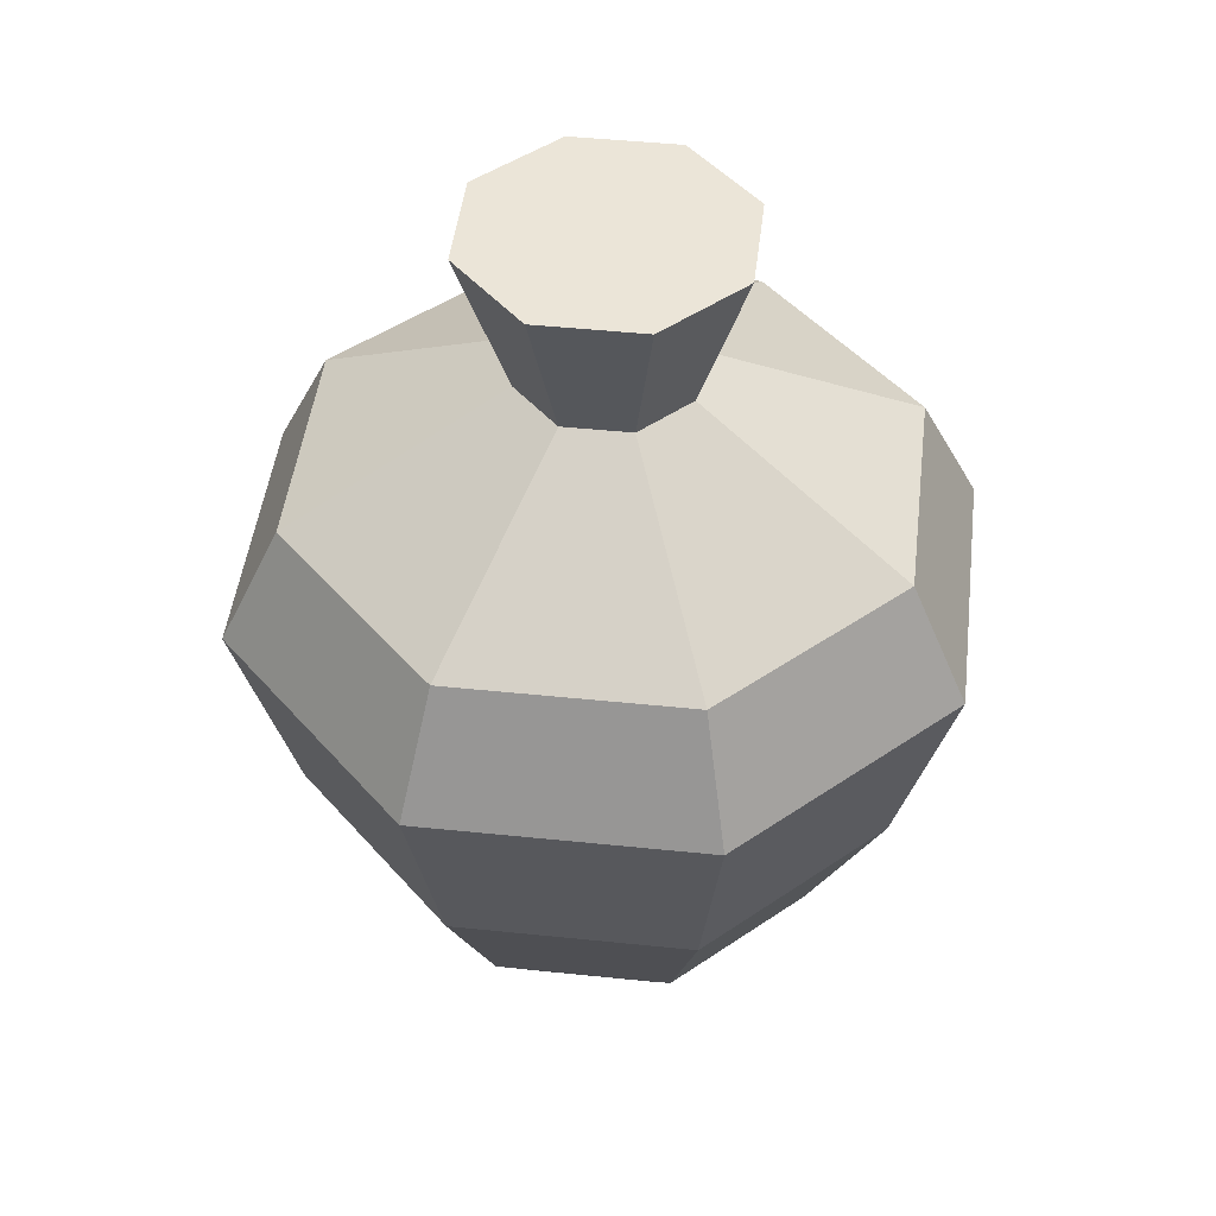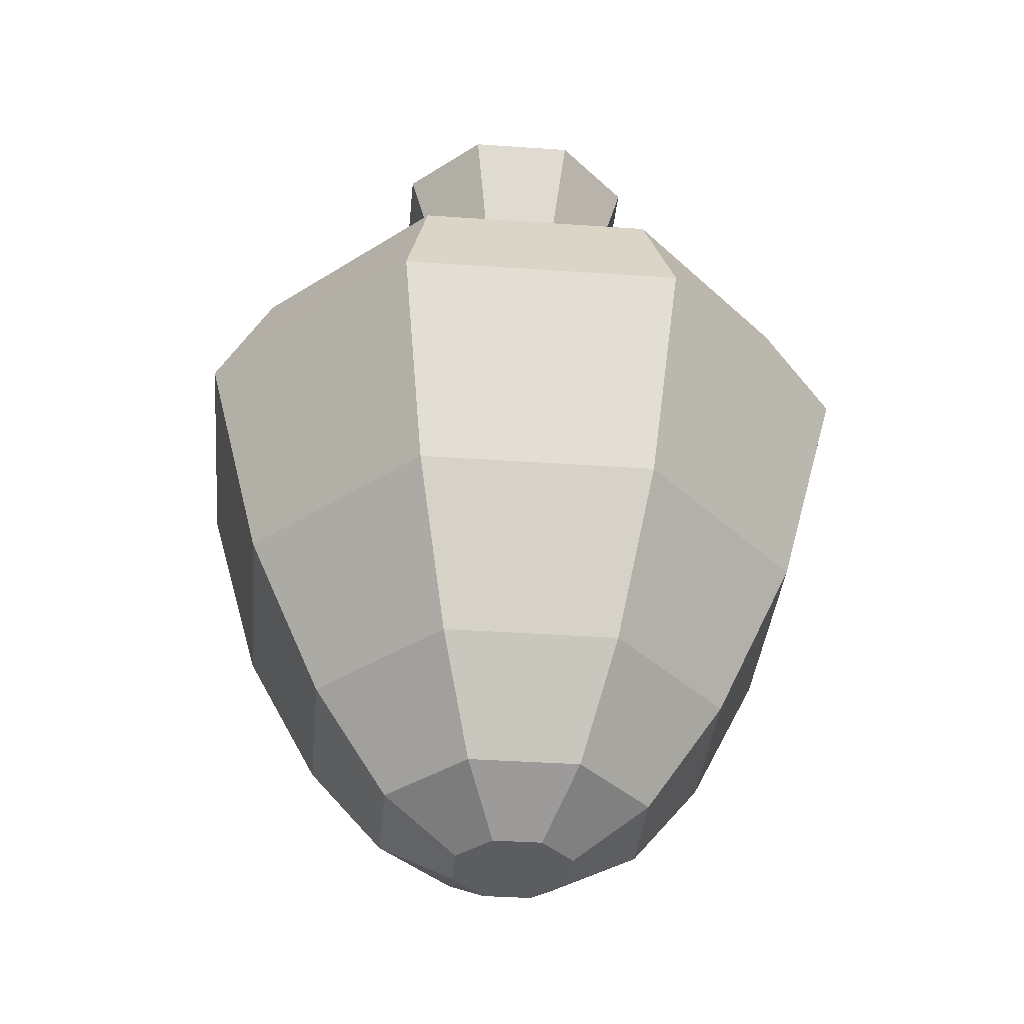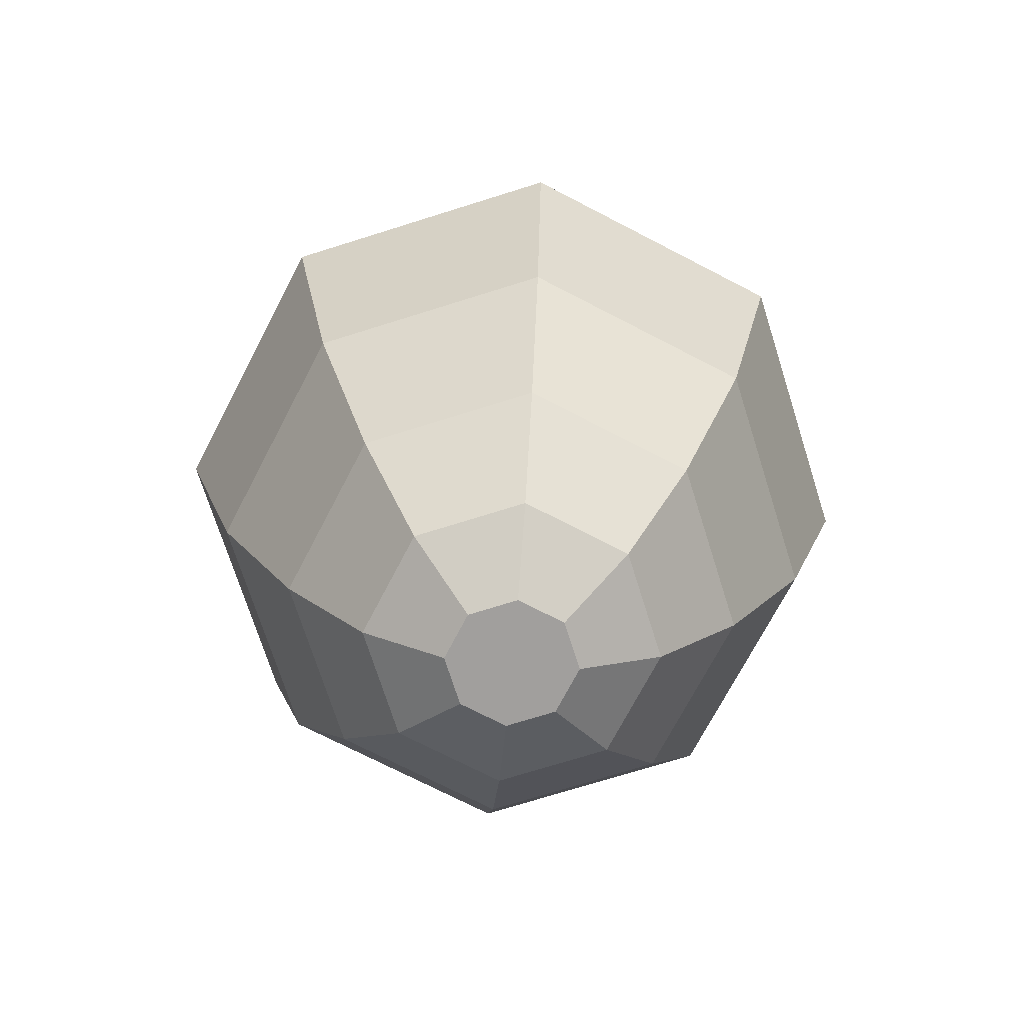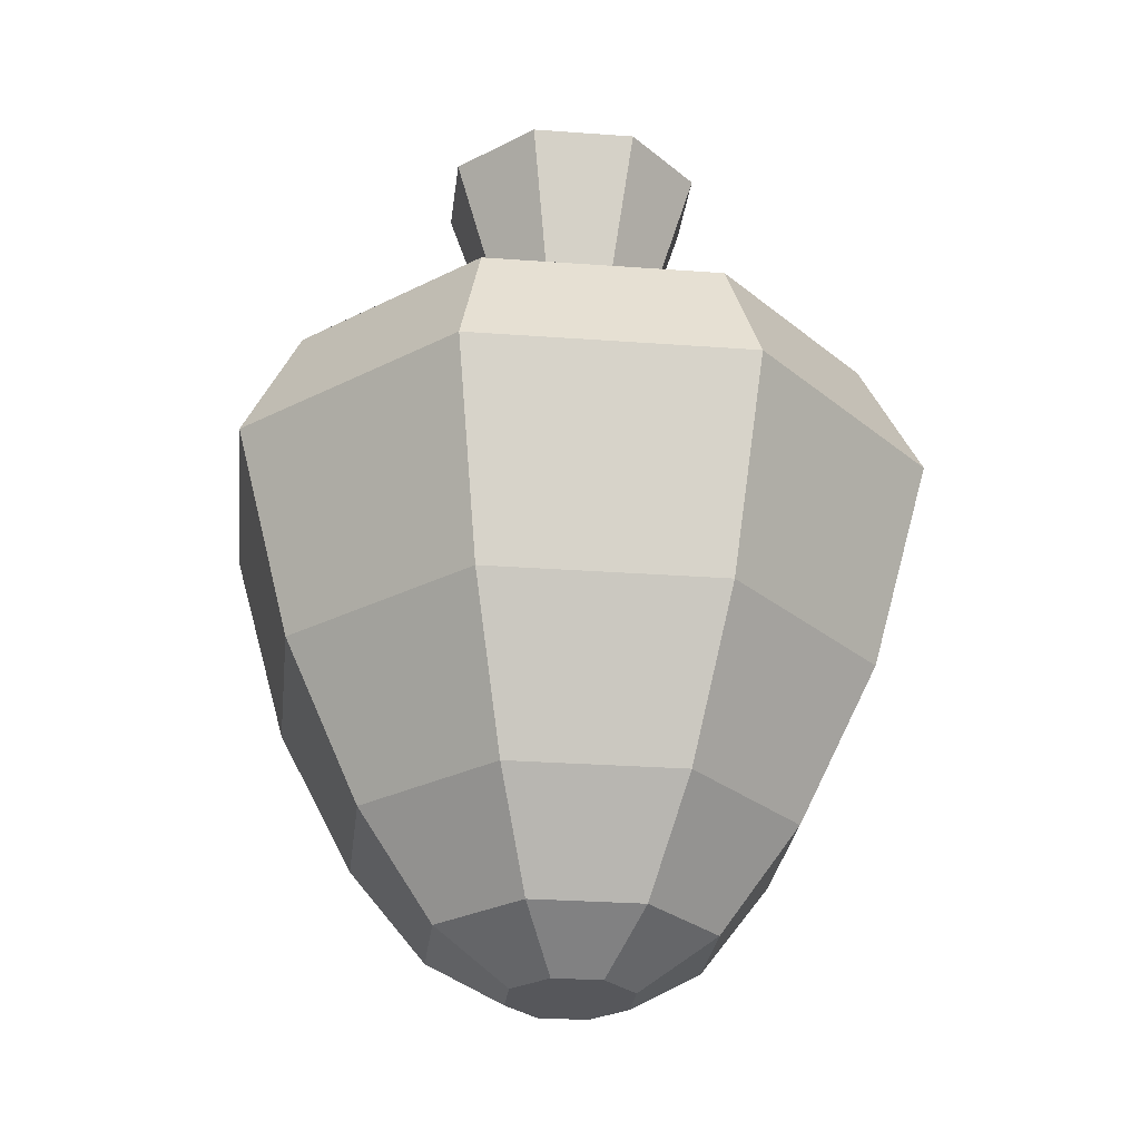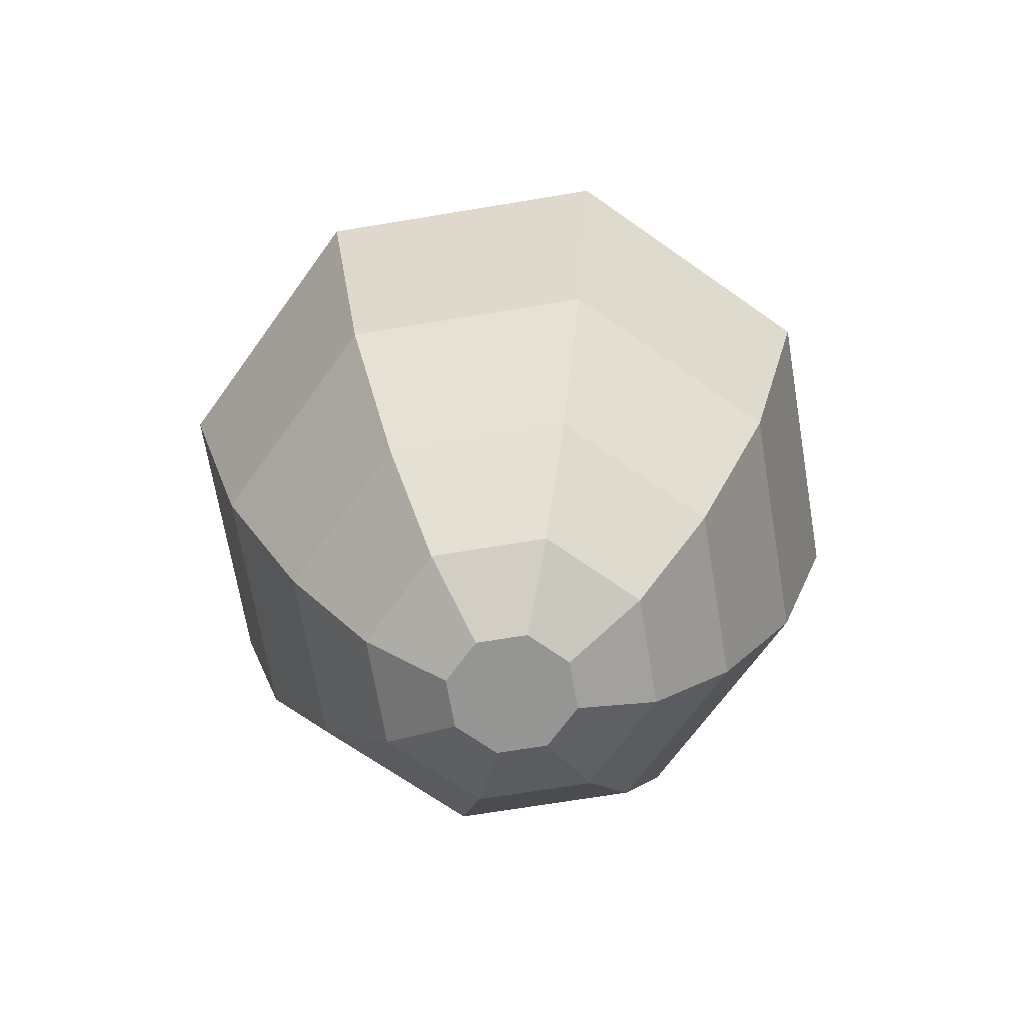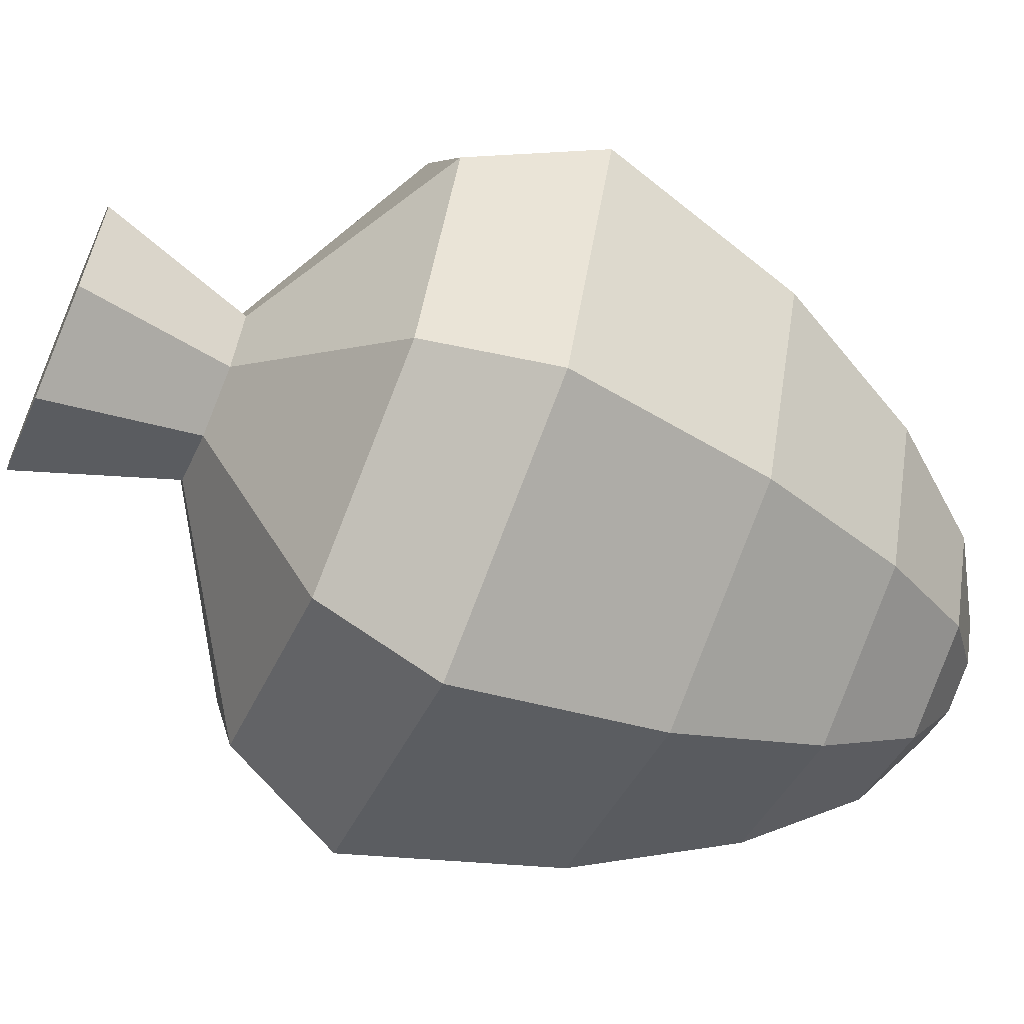
<metadata>
{"format":"obj","ext":"obj","renderer":"f3d","projection":"perspective","resolution":1024,"background":"white","views":[{"elev":46.0,"azim":-15.7,"up":"+Y"},{"elev":-36.6,"azim":17.3,"up":"+Y"},{"elev":-71.5,"azim":-140.0,"up":"+Y"},{"elev":-27.4,"azim":-74.0,"up":"+Y"},{"elev":-67.4,"azim":32.0,"up":"+Y"},{"elev":-63.4,"azim":-113.4,"up":"+Z"}]}
</metadata>
<code>
o Cylinder_Cylinder.002
v -0 -1 -0.1425
v -0 1 -0.3031
v 0.1007 -1 -0.1007
v 0.2143 1 -0.2143
v 0.1425 -1 0
v 0.3031 1 0
v 0.1007 -1 0.1007
v 0.2143 1 0.2143
v -0 -1 0.1425
v -0 1 0.3031
v -0.1007 -1 0.1007
v -0.2143 1 0.2143
v -0.1425 -1 -0
v -0.3031 1 -0
v -0.1007 -1 -0.1007
v -0.2143 1 -0.2143
v -0 -0.8934 -0.3199
v -0 -0.6684 -0.4974
v -0 -0.3251 -0.6749
v -0 0.1366 -0.8068
v -0 0.6667 -0.1918
v 0.1356 0.6667 -0.1356
v 0.5705 0.1366 -0.5705
v 0.4772 -0.3251 -0.4772
v 0.3517 -0.6684 -0.3517
v 0.2262 -0.8934 -0.2262
v 0.1918 0.6667 0
v 0.8068 0.1366 0
v 0.6749 -0.3251 0
v 0.4974 -0.6684 0
v 0.3199 -0.8934 0
v 0.1356 0.6667 0.1356
v 0.5705 0.1366 0.5705
v 0.4772 -0.3251 0.4772
v 0.3517 -0.6684 0.3517
v 0.2262 -0.8934 0.2262
v -0 0.6667 0.1918
v -0 0.1366 0.8068
v -0 -0.3251 0.6749
v -0 -0.6684 0.4974
v -0 -0.8934 0.3199
v -0.1356 0.6667 0.1356
v -0.5705 0.1366 0.5705
v -0.4772 -0.3251 0.4772
v -0.3517 -0.6684 0.3517
v -0.2262 -0.8934 0.2262
v -0.1918 0.6667 -0
v -0.8068 0.1366 -0
v -0.6749 -0.3251 -0
v -0.4974 -0.6684 -0
v -0.3199 -0.8934 -0
v -0.1356 0.6667 -0.1356
v -0.5705 0.1366 -0.5705
v -0.4772 -0.3251 -0.4772
v -0.3517 -0.6684 -0.3517
v -0.2262 -0.8934 -0.2262
v -0 0.4016 -0.6734
v 0.4762 0.4016 -0.4762
v 0.6734 0.4016 0
v 0.4762 0.4016 0.4762
v -0 0.4016 0.6734
v -0.4762 0.4016 0.4762
v -0.6734 0.4016 -0
v -0.4762 0.4016 -0.4762
f 21 2 4 22
f 22 4 6 27
f 27 6 8 32
f 32 8 10 37
f 37 10 12 42
f 42 12 14 47
f 4 2 16 14 12 10 8 6
f 47 14 16 52
f 52 16 2 21
f 1 3 5 7 9 11 13 15
f 15 56 17 1
f 56 55 18 17
f 55 54 19 18
f 54 53 20 19
f 64 52 21 57
f 13 51 56 15
f 51 50 55 56
f 50 49 54 55
f 49 48 53 54
f 63 47 52 64
f 11 46 51 13
f 46 45 50 51
f 45 44 49 50
f 44 43 48 49
f 62 42 47 63
f 9 41 46 11
f 41 40 45 46
f 40 39 44 45
f 39 38 43 44
f 61 37 42 62
f 7 36 41 9
f 36 35 40 41
f 35 34 39 40
f 34 33 38 39
f 60 32 37 61
f 5 31 36 7
f 31 30 35 36
f 30 29 34 35
f 29 28 33 34
f 59 27 32 60
f 3 26 31 5
f 26 25 30 31
f 25 24 29 30
f 24 23 28 29
f 58 22 27 59
f 1 17 26 3
f 17 18 25 26
f 18 19 24 25
f 19 20 23 24
f 57 21 22 58
f 20 57 58 23
f 23 58 59 28
f 28 59 60 33
f 33 60 61 38
f 38 61 62 43
f 43 62 63 48
f 48 63 64 53
f 53 64 57 20

</code>
